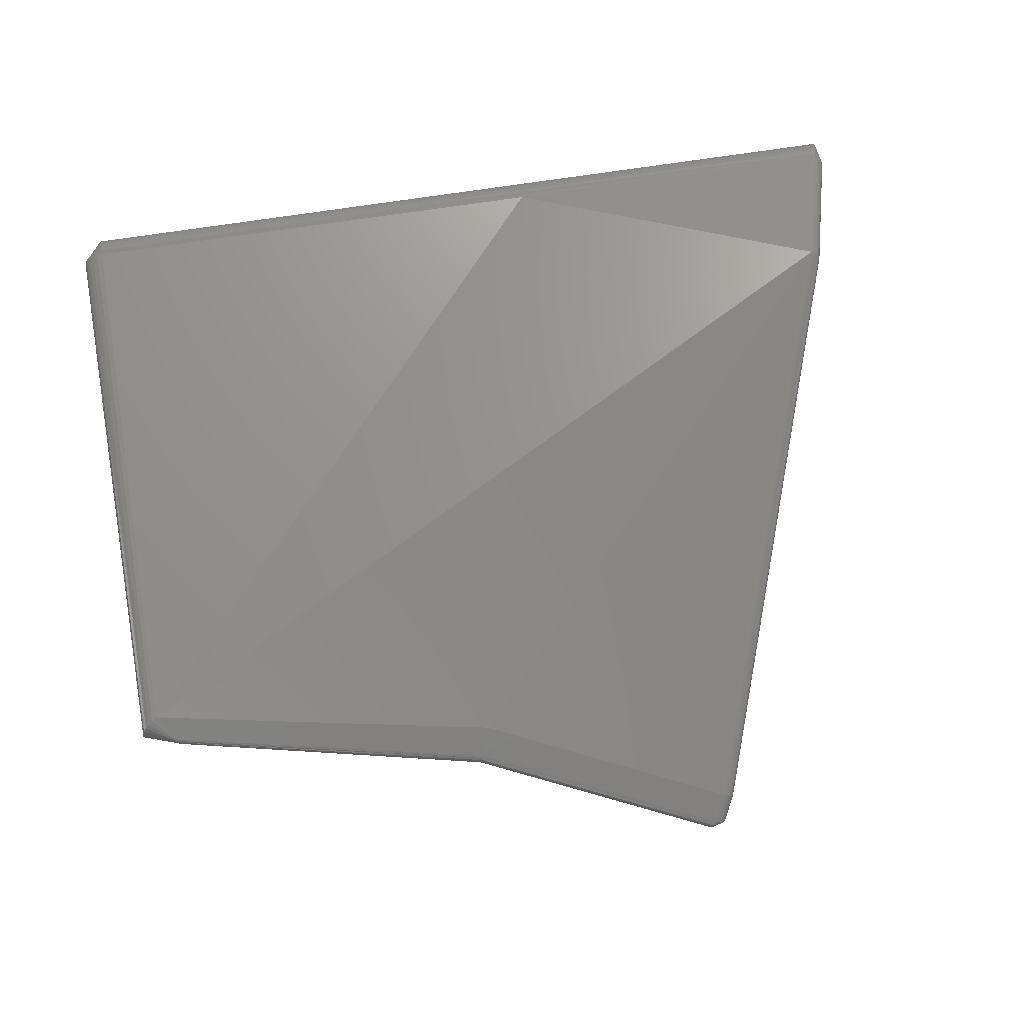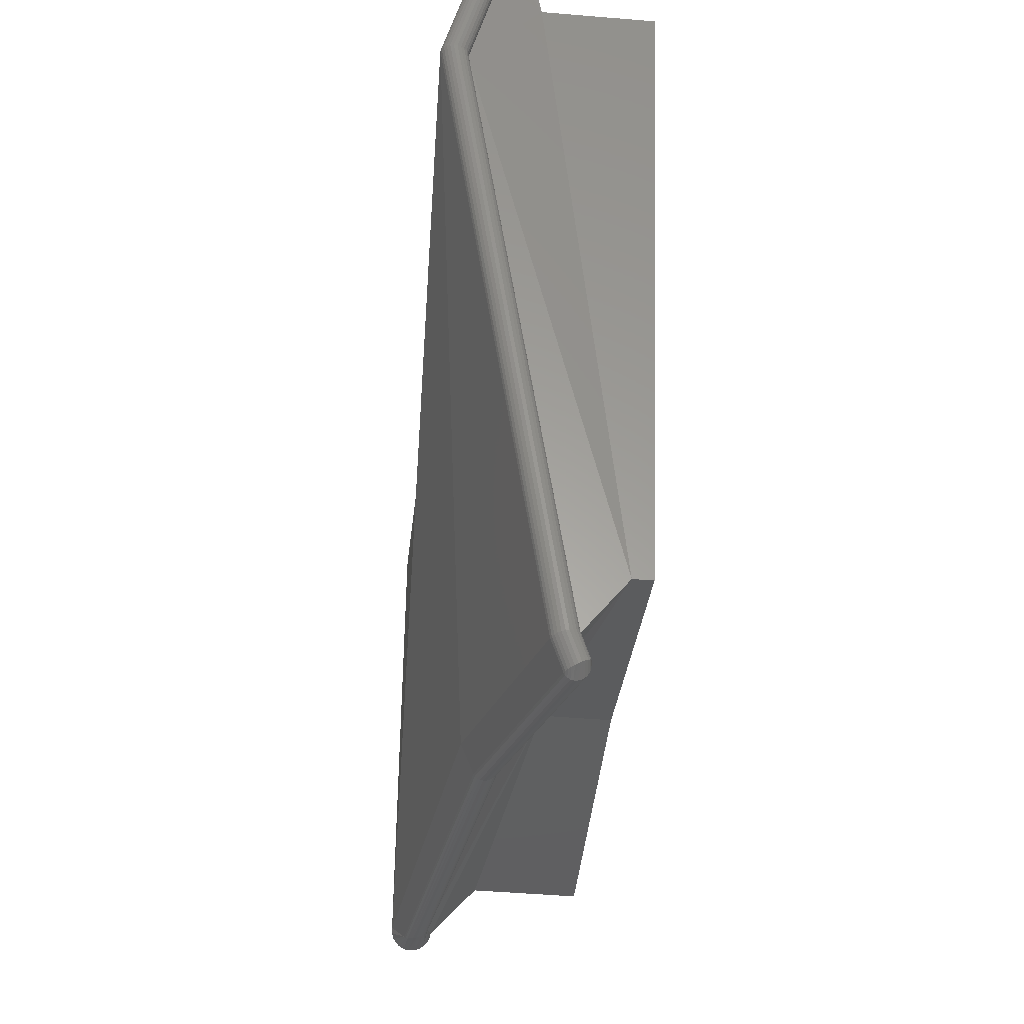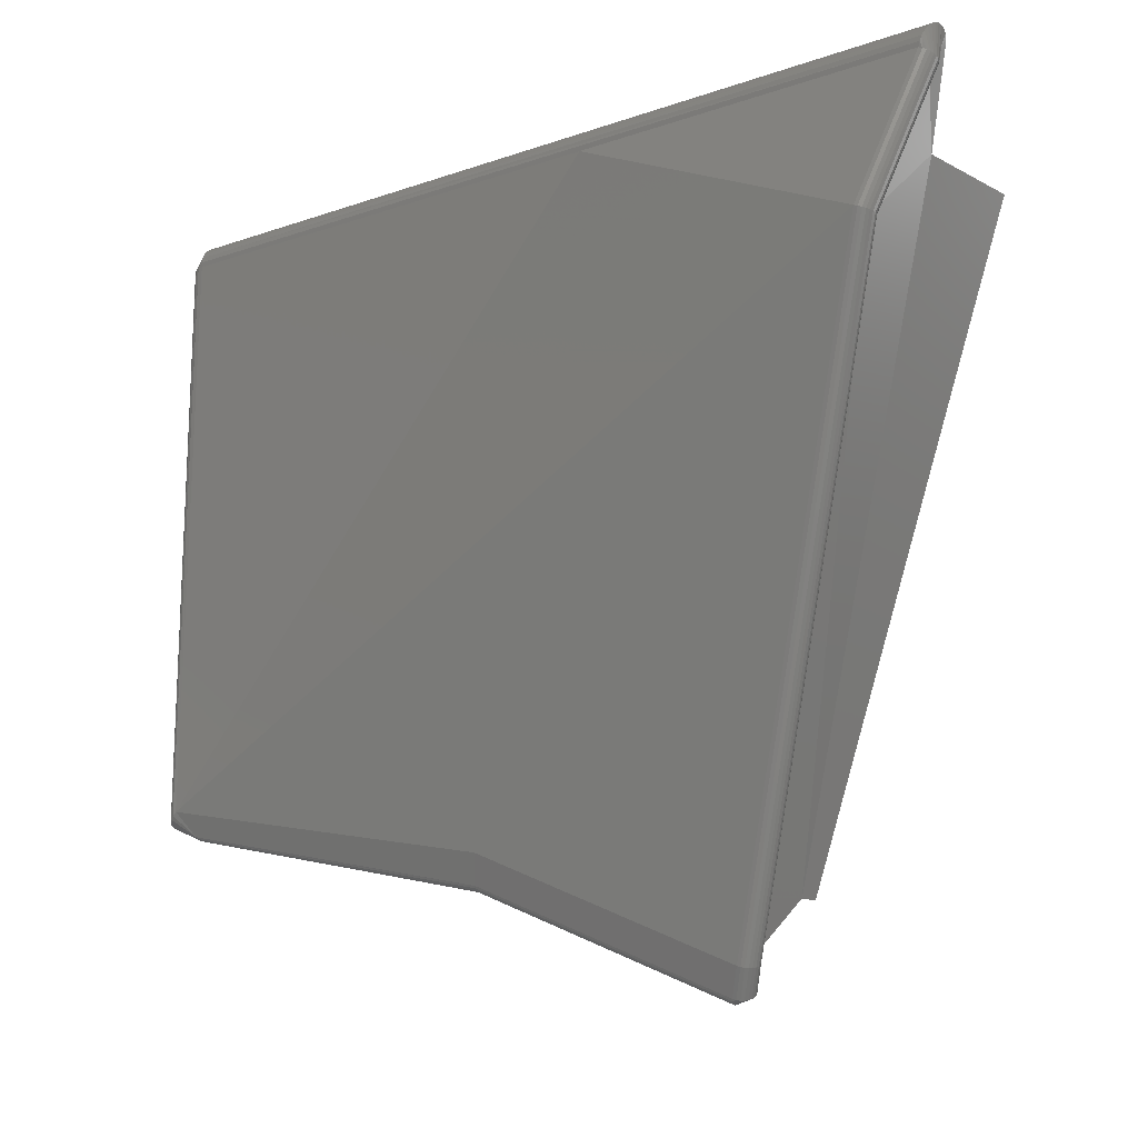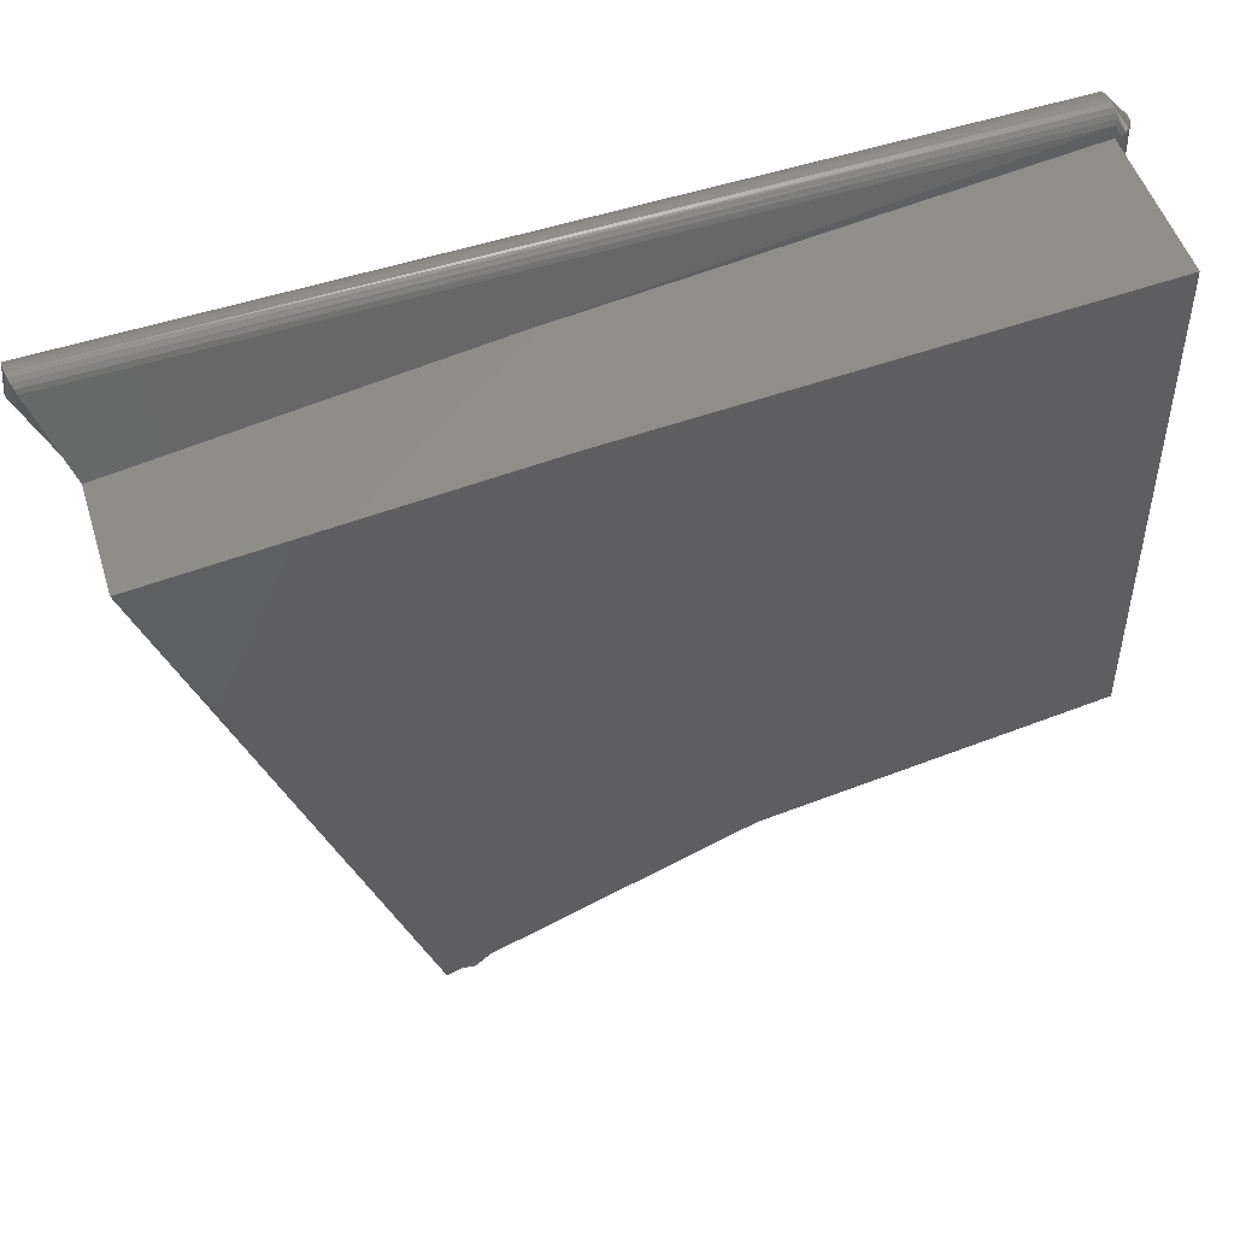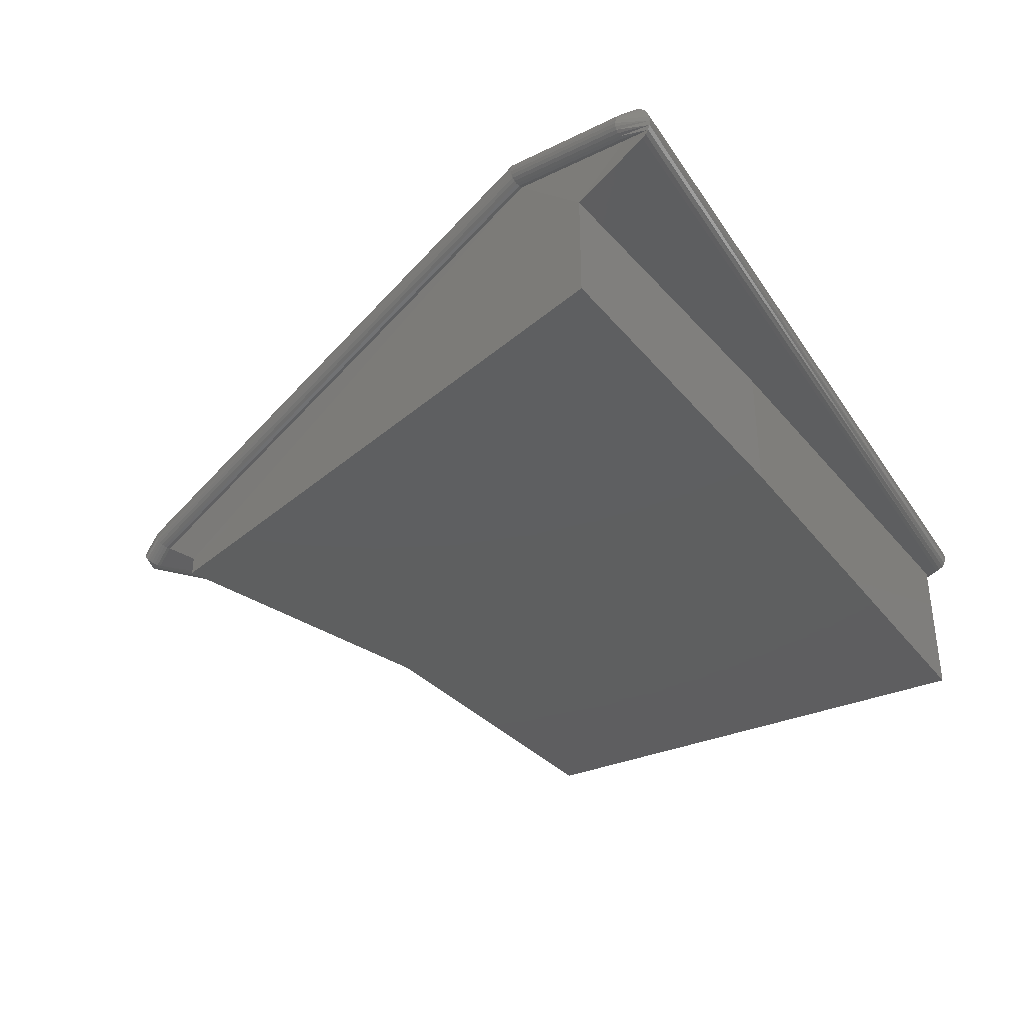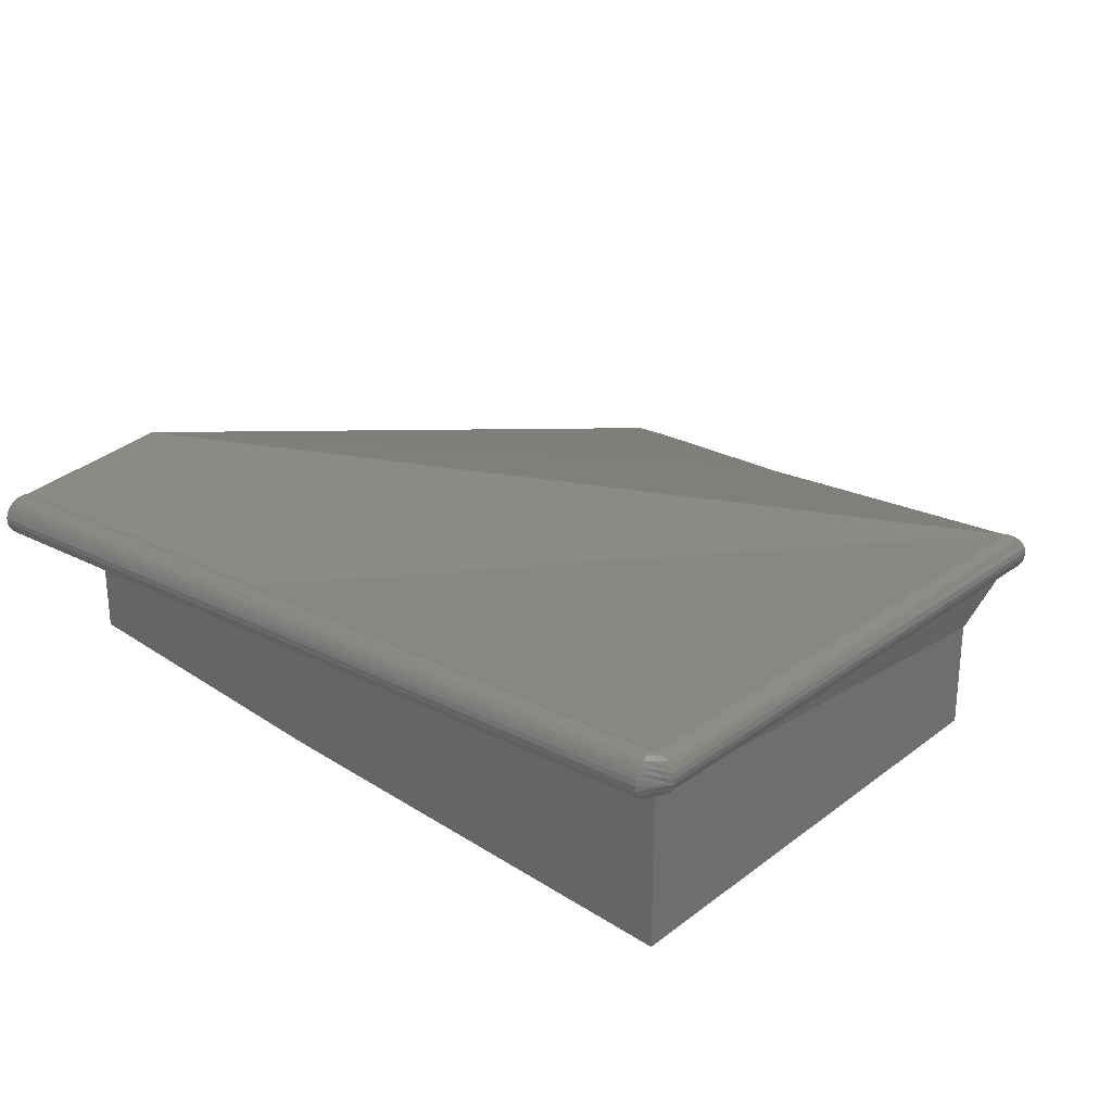
<metadata>
{"format":"stl","ext":"stl","renderer":"f3d","projection":"perspective","resolution":1024,"background":"white","views":[{"elev":71.4,"azim":-10.9,"up":"+Z"},{"elev":-50.2,"azim":84.8,"up":"+Y"},{"elev":-14.7,"azim":41.2,"up":"+Y"},{"elev":50.0,"azim":163.0,"up":"+Y"},{"elev":-36.7,"azim":117.4,"up":"+Z"},{"elev":26.2,"azim":-140.1,"up":"+Z"}]}
</metadata>
<code>
# stl→obj: 187 verts, 370 faces
v 145.5 0.5461 41.45
v 90.94 25.94 54.64
v 90.74 25.48 54.35
v 144.6 1.482 42
v 145.7 0.9719 41.73
v 91.04 29.2 49.47
v 145.6 3.52 36.35
v 90.78 28.51 49.27
v 146 4.171 36.53
v 150.9 6.261 43.29
v 147.1 0.567 41.07
v 147.7 0.5647 40.52
v 150.4 6.324 43.87
v 149.4 8.538 38.77
v 147.3 3.338 36.56
v 146.7 3.796 36.46
v 150.1 8.163 38.91
v 148.6 1.333 38.49
v 151.6 6.448 41.86
v 148.4 0.9613 39.19
v 151.6 6.685 41.1
v 146.4 0.7059 41.48
v 149 6.741 44.54
v 149.7 6.488 44.3
v 18.53 41.11 63.26
v 90.21 24.87 52.54
v 90.35 24.9 53.24
v 145.3 2.864 36.4
v 92.29 32.29 50.92
v 17.08 45.23 60.17
v 150.7 7.762 39.25
v 148.3 2.299 37.28
v 147.9 2.827 36.84
v 151.2 7.365 39.75
v 129.2 176.6 61.02
v 210.6 174.7 58.82
v 129 176.6 60.52
v 17.78 43.96 60.01
v 17.45 44.6 59.98
v 129.4 176 62.72
v 210.5 173.7 61.18
v 210.6 174.3 60.03
v 129.5 175.7 63.39
v 90.57 27.82 49.3
v 90.38 27.11 49.52
v 18.61 41.28 62.53
v 18.59 41.62 61.82
v 90.11 25.36 51.1
v 145.2 0.1981 40.97
v 145 0.01184 40.37
v 90.53 25.11 53.85
v 93.44 32.06 57.64
v 127.5 174 56.78
v 20.66 175.8 59.63
v 16.31 176.3 59.86
v 124.1 163.2 54.12
v 90.14 25.84 50.45
v 90.13 25.03 51.81
v 16.36 179.2 64.06
v 16.31 179.2 62.87
v 11.74 173.4 63.57
v 16.65 176.7 68.38
v 12.45 173.4 67.08
v 13.29 173.4 68
v 90.24 26.44 49.92
v 18.07 43.3 60.24
v 153.1 20.57 28.94
v 88.98 46.62 39.96
v 18.15 41.27 64.56
v 11.7 173.4 65.02
v 16.57 177.7 67.52
v 11.65 173.4 64.79
v 11.89 173.4 65.98
v 18.38 41.1 63.95
v 18.32 42.66 60.63
v 127.8 174.9 57.2
v 16.29 177.2 60.31
v 127.7 174.5 57.01
v 12.16 173.4 62.42
v 10.24 44.73 61.55
v 148.5 1.789 37.84
v 151.5 6.997 40.38
v 9.878 44.53 62.7
v 14.03 47.56 68.25
v 15.56 173.3 69.08
v 12.97 46.84 68.18
v 16.83 173.3 69.16
v 18.49 42.09 61.18
v 9.974 44.69 65.11
v 11.11 45.54 67.12
v 11.98 46.15 67.79
v 16.28 178.8 61.8
v 16.42 179 65.28
v 16.49 178.5 66.46
v 13.84 173.4 60.6
v 12.88 173.4 61.4
v 16.72 175.5 68.99
v 14.35 173.4 68.68
v 16.28 178.1 60.93
v 9.824 44.55 64.15
v 9.788 44.52 63.92
v 128.9 171.1 65.98
v 19 173.2 69.1
v 128.8 170.5 65.93
v 14.99 173.4 60.07
v 12.61 46.24 59.18
v 11.65 45.61 59.72
v 16.25 173.4 59.84
v 17.87 41.6 65.05
v 10.84 45.1 60.53
v 10.42 45.04 66.21
v 16.79 174.4 69.3
v 200.8 136.9 71.33
v 201.3 136.7 70.73
v 151.4 6.334 42.45
v 201.6 136.6 70.01
v 151.3 6.304 42.61
v 201.6 136.6 69.84
v 201.8 136.5 69.21
v 199.8 137.1 66.02
v 200.5 136.9 66.4
v 209.7 168.2 63.36
v 200.2 137.2 71.77
v 210.3 167.9 62.94
v 201.5 136.6 67.63
v 201.1 136.7 66.94
v 209.7 166.8 58.28
v 210.3 166.8 58.79
v 145.1 2.189 36.64
v 148.6 8.864 38.82
v 209.9 174 55.61
v 208.3 167.1 57.78
v 207.5 167.4 57.82
v 210.4 174.7 57.63
v 211.1 166.9 60.16
v 210.8 166.8 59.43
v 211.2 167.1 60.93
v 201.7 136.5 68.4
v 210.8 167.6 62.37
v 148.2 0.755 39.73
v 148.1 0.6992 39.88
v 211.1 167.3 61.52
v 211.1 167.3 61.68
v 17.59 42.01 65.33
v 198.3 137.6 65.89
v 199.1 137.4 65.85
v 209 166.9 57.94
v 199.4 137.4 72.02
v 210.3 172.8 62.18
v 209.6 173.2 54.92
v 202.3 153.8 49.96
v 209.8 170.7 63.48
v 209.4 169.6 63.7
v 209 168.5 63.6
v 209.2 172.3 54.51
v 210.2 174.5 56.53
v 210.1 171.8 62.96
v 129.5 174.9 64.41
v 129.5 174.3 64.86
v 129.5 175.4 63.83
v 129.1 171.6 66.04
v 144.7 0.4909 38.24
v 144.8 0.9602 37.59
v 129.3 172.7 65.78
v 129.2 172.1 65.9
v 128.9 176.6 59.83
v 128.7 176.4 59.39
v 144.9 1.539 37.04
v 128.2 175.7 57.86
v 128.4 176 58.39
v 128 175.4 57.6
v 129.5 173.8 65.22
v 144.7 0.1634 38.96
v 144.8 0 39.68
v 129.3 176.5 61.53
v 129.4 176.3 62.23
v 128.5 176.3 58.75
v 15.66 59.39 48.72
v 13.65 46.94 58.93
v 18.69 46.65 67.63
v 129.4 173.2 65.52
v 202.3 153.8 24.51
v 153.1 20.57 24.51
v 88.98 46.62 24.51
v 16.25 173.4 24.51
v 15.66 59.39 24.51
v 124.1 163.2 24.51
f 1 2 3
f 2 1 4
f 4 1 5
f 6 7 8
f 7 6 9
f 10 11 12
f 11 10 13
f 14 15 16
f 15 14 17
f 18 19 20
f 19 18 21
f 22 23 5
f 23 22 24
f 25 26 27
f 15 28 7
f 16 7 9
f 29 6 30
f 31 32 33
f 32 31 34
f 35 36 37
f 8 38 39
f 40 41 42
f 41 40 43
f 15 7 16
f 44 45 38
f 46 47 48
f 49 27 50
f 27 49 51
f 17 33 15
f 33 17 31
f 4 52 2
f 52 4 23
f 23 4 5
f 53 54 55
f 54 53 56
f 47 57 48
f 25 58 26
f 59 60 61
f 62 63 64
f 45 65 66
f 67 29 68
f 69 51 3
f 70 71 72
f 71 70 73
f 8 44 38
f 33 28 15
f 25 46 58
f 6 39 30
f 74 27 51
f 65 75 66
f 76 55 77
f 55 76 78
f 61 79 80
f 81 21 18
f 21 81 82
f 61 83 72
f 60 79 61
f 46 48 58
f 84 85 86
f 85 84 87
f 6 8 39
f 47 88 57
f 73 89 63
f 64 90 91
f 60 92 79
f 93 61 94
f 92 95 96
f 97 64 98
f 59 61 93
f 92 99 95
f 71 73 62
f 100 73 101
f 73 100 89
f 102 103 104
f 77 55 105
f 69 74 51
f 62 73 63
f 92 96 79
f 105 106 107
f 101 70 72
f 70 101 73
f 55 108 105
f 109 69 3
f 79 96 110
f 63 111 90
f 87 112 85
f 10 113 13
f 113 10 114
f 115 116 117
f 116 115 19
f 116 19 118
f 118 19 119
f 120 31 17
f 31 120 121
f 113 122 123
f 122 113 124
f 34 125 82
f 125 34 126
f 117 114 10
f 114 117 116
f 32 82 81
f 82 32 34
f 127 126 121
f 126 127 128
f 33 129 28
f 130 9 29
f 131 132 133
f 13 123 24
f 123 13 113
f 134 135 136
f 126 136 125
f 136 126 128
f 36 137 135
f 125 135 138
f 135 125 136
f 139 113 114
f 113 139 124
f 140 117 141
f 117 140 20
f 117 20 115
f 115 20 19
f 42 142 137
f 142 42 143
f 11 24 22
f 24 11 13
f 144 86 91
f 145 14 130
f 14 145 146
f 147 121 120
f 121 147 127
f 121 34 31
f 34 121 126
f 2 144 109
f 24 148 23
f 148 24 123
f 41 149 143
f 130 16 9
f 16 130 14
f 149 139 143
f 131 133 150
f 145 130 67
f 52 144 2
f 151 145 67
f 135 119 138
f 119 135 137
f 143 114 116
f 114 143 139
f 146 17 14
f 17 146 120
f 132 120 146
f 120 132 147
f 36 42 137
f 152 153 122
f 123 154 148
f 154 123 122
f 21 119 19
f 119 21 138
f 150 133 155
f 122 153 154
f 9 6 29
f 124 152 122
f 133 146 145
f 146 133 132
f 134 136 128
f 152 124 139
f 82 138 21
f 138 82 125
f 67 130 29
f 137 118 119
f 118 137 116
f 116 137 142
f 116 142 143
f 42 41 143
f 78 155 53
f 155 78 150
f 133 145 151
f 156 127 147
f 131 147 132
f 128 127 156
f 2 109 3
f 134 128 156
f 155 133 151
f 74 25 27
f 156 147 131
f 134 36 135
f 53 151 56
f 151 53 155
f 149 157 139
f 157 158 159
f 158 157 149
f 160 149 41
f 149 160 158
f 45 66 38
f 153 161 102
f 162 57 163
f 57 162 48
f 22 5 1
f 153 164 165
f 164 153 152
f 166 134 167
f 88 75 57
f 157 152 139
f 45 168 65
f 168 45 129
f 169 156 131
f 156 169 170
f 154 102 104
f 102 154 153
f 65 57 75
f 171 150 76
f 150 171 131
f 157 159 172
f 173 48 162
f 48 173 58
f 50 26 174
f 26 50 27
f 175 36 35
f 8 28 44
f 28 8 7
f 175 42 36
f 42 175 176
f 141 10 12
f 10 141 117
f 177 156 170
f 1 51 49
f 51 1 3
f 174 58 173
f 58 174 26
f 153 165 161
f 112 98 85
f 38 107 39
f 111 89 69
f 94 61 72
f 61 80 83
f 63 89 111
f 80 75 88
f 105 107 95
f 98 64 91
f 85 98 91
f 99 77 95
f 110 107 38
f 97 62 64
f 66 110 38
f 83 88 47
f 85 91 86
f 112 97 98
f 108 106 105
f 94 72 71
f 79 110 80
f 83 47 46
f 101 46 25
f 54 108 55
f 63 90 64
f 108 178 179
f 96 107 110
f 154 104 148
f 77 105 95
f 89 74 69
f 108 179 106
f 95 107 96
f 72 83 101
f 39 179 30
f 39 106 179
f 144 180 84
f 180 144 52
f 101 83 46
f 148 52 23
f 62 159 71
f 159 62 172
f 160 41 43
f 80 110 75
f 109 144 90
f 177 134 156
f 134 177 167
f 65 163 57
f 163 65 168
f 93 176 175
f 74 101 25
f 174 173 20
f 166 36 134
f 36 166 37
f 68 179 178
f 99 170 169
f 84 103 87
f 103 84 104
f 83 80 88
f 144 91 90
f 29 30 68
f 44 129 45
f 129 44 28
f 171 76 77
f 172 62 181
f 40 42 176
f 152 172 181
f 172 152 157
f 152 181 164
f 92 166 167
f 166 92 60
f 60 35 37
f 35 60 59
f 99 177 170
f 177 99 92
f 30 179 68
f 90 111 109
f 111 69 109
f 32 129 33
f 94 43 40
f 32 168 129
f 158 71 159
f 169 77 99
f 77 169 171
f 74 100 101
f 100 74 89
f 50 174 141
f 173 162 18
f 20 173 18
f 12 50 141
f 140 174 20
f 174 140 141
f 22 1 11
f 182 67 183
f 67 182 151
f 67 184 183
f 184 67 68
f 162 163 81
f 144 84 86
f 185 184 186
f 184 185 187
f 184 187 183
f 183 187 182
f 75 110 66
f 180 148 84
f 148 180 52
f 56 108 54
f 78 53 55
f 150 78 76
f 71 158 160
f 59 175 35
f 175 59 93
f 60 37 166
f 97 181 62
f 181 97 164
f 93 40 176
f 40 93 94
f 68 186 184
f 186 68 178
f 18 162 81
f 1 49 11
f 164 97 165
f 39 107 106
f 92 167 177
f 108 186 178
f 186 108 185
f 94 160 43
f 160 94 71
f 49 50 12
f 131 171 169
f 108 187 185
f 187 108 56
f 81 163 168
f 112 165 97
f 165 112 161
f 148 104 84
f 81 168 32
f 11 49 12
f 87 161 112
f 161 87 103
f 161 103 102
f 187 151 182
f 151 187 56

</code>
